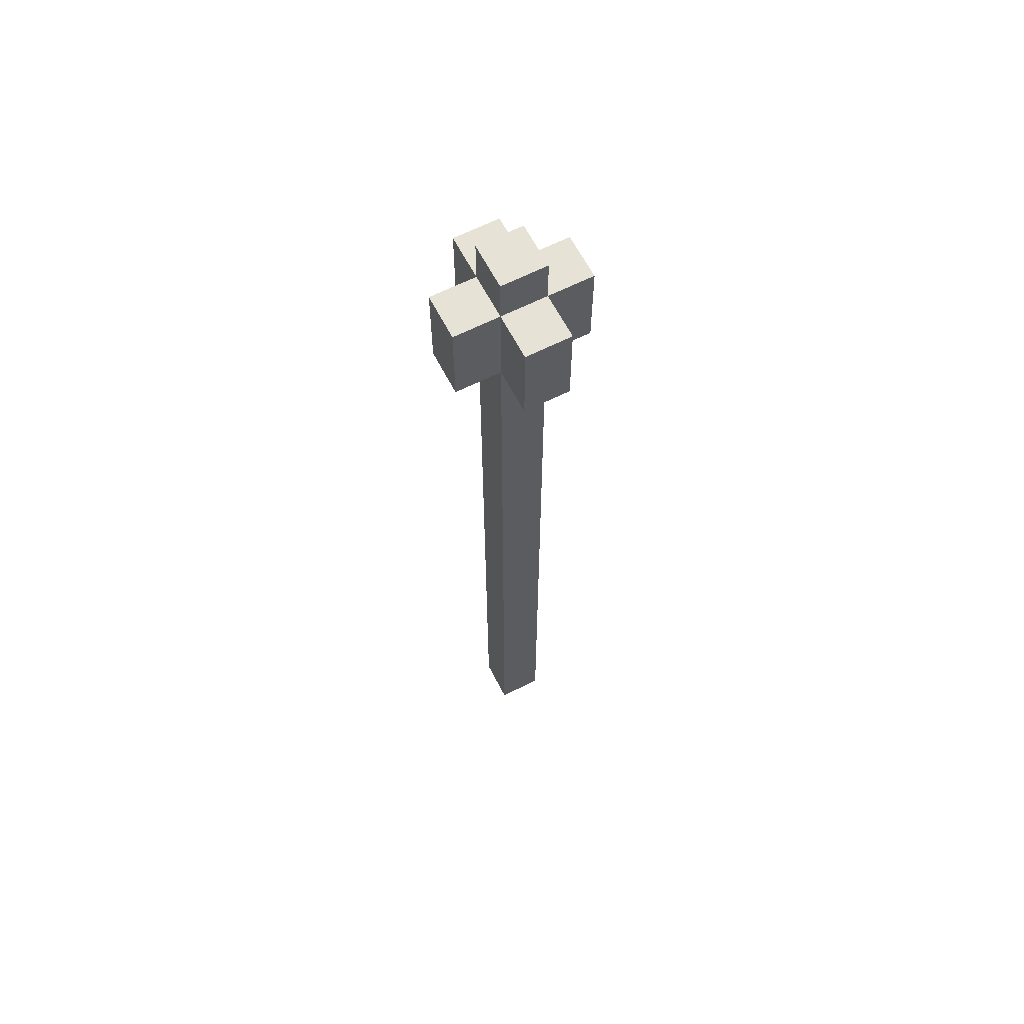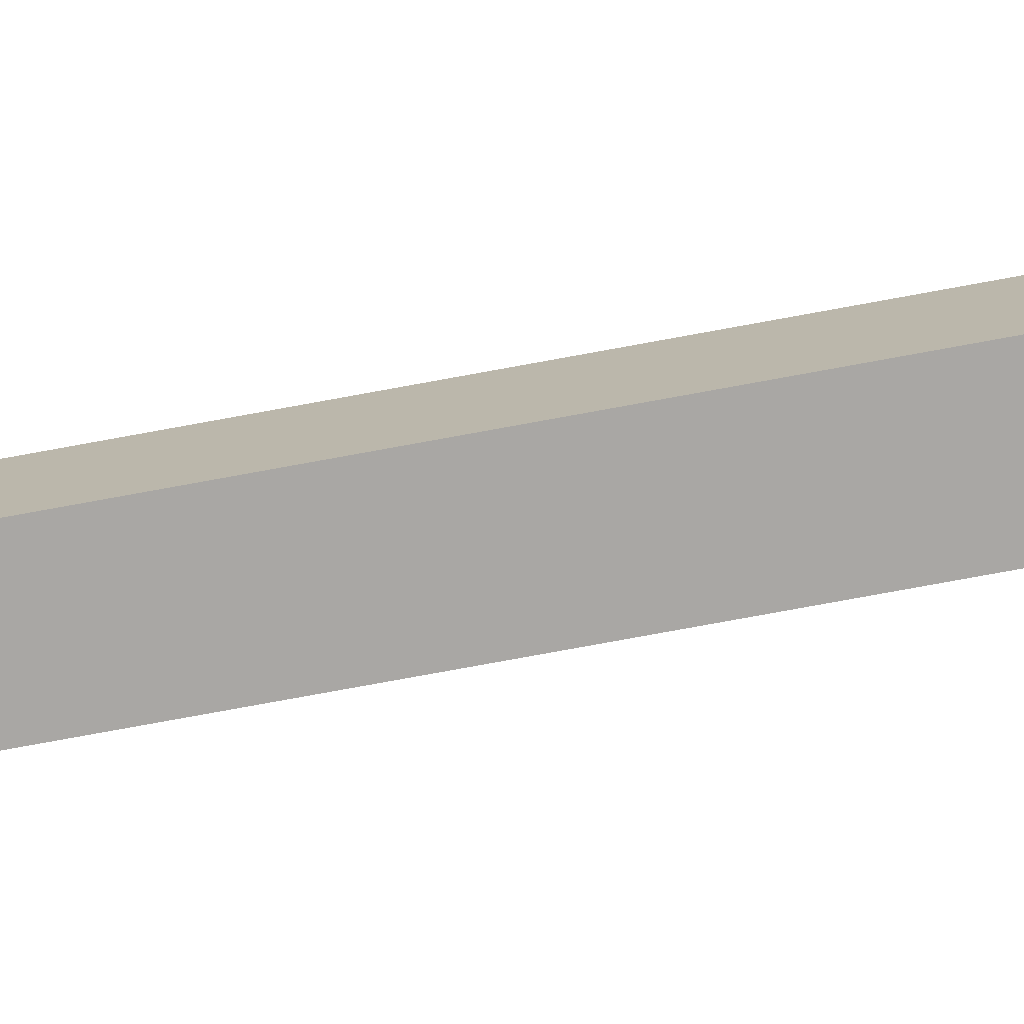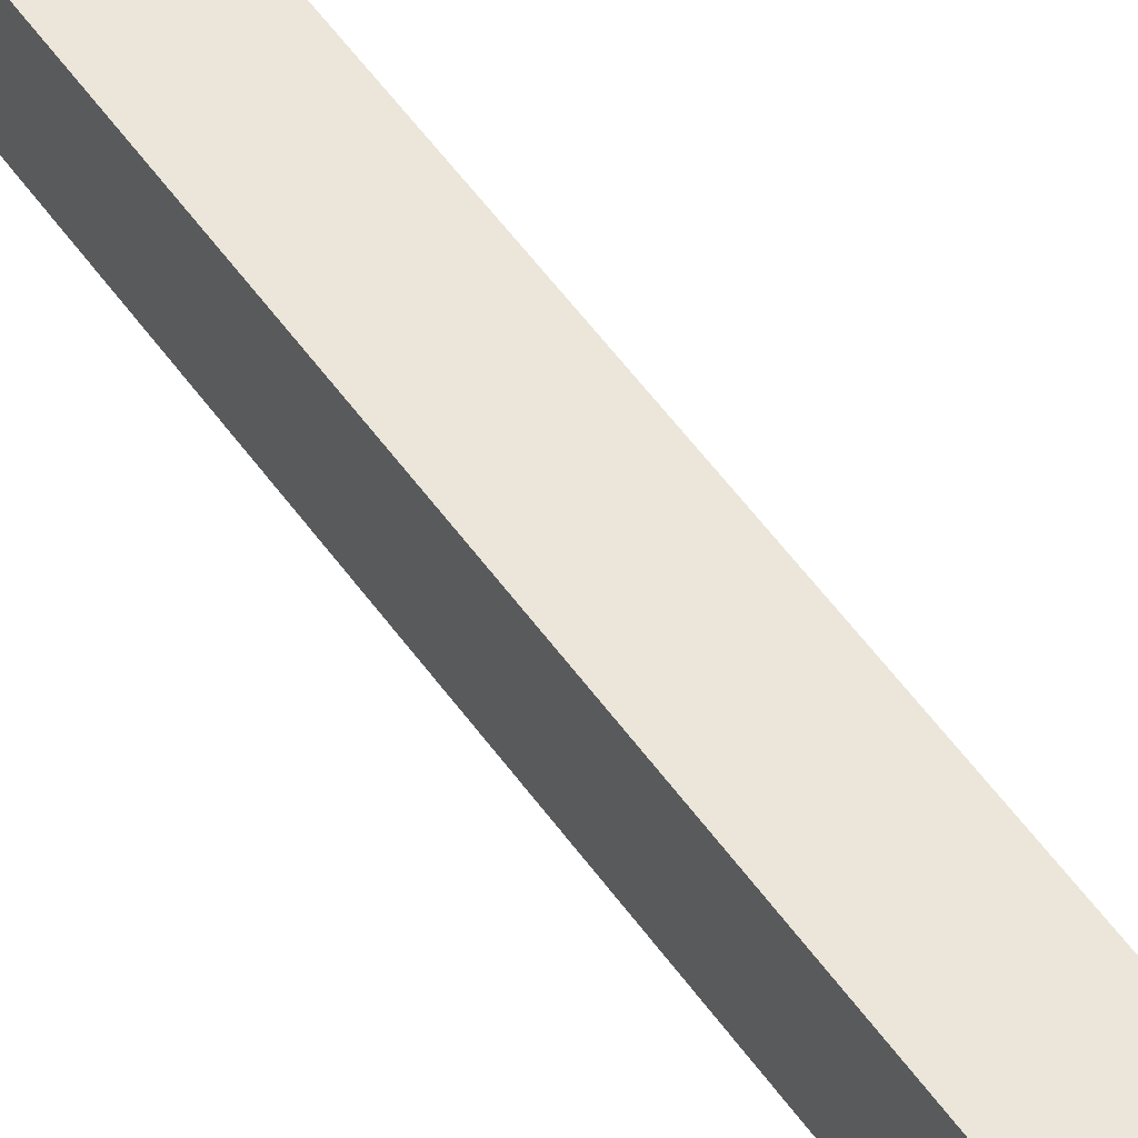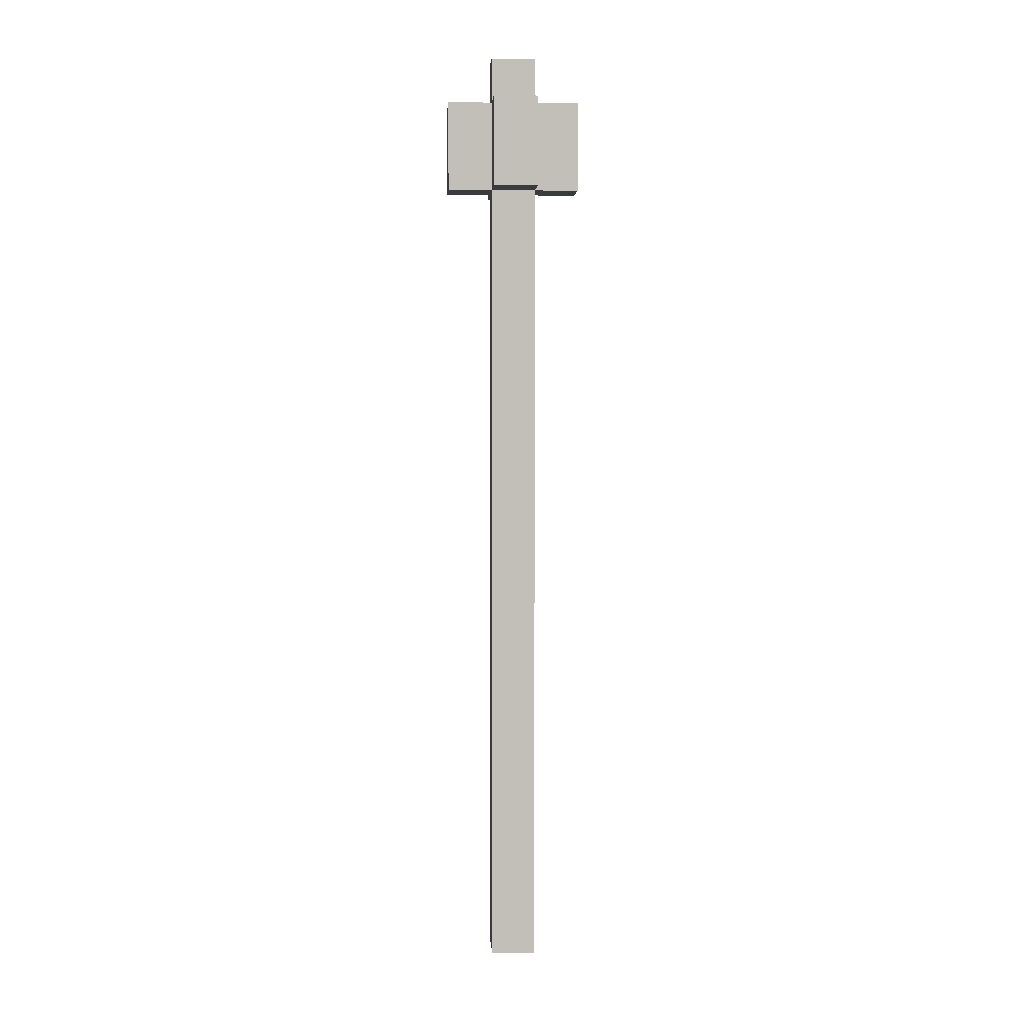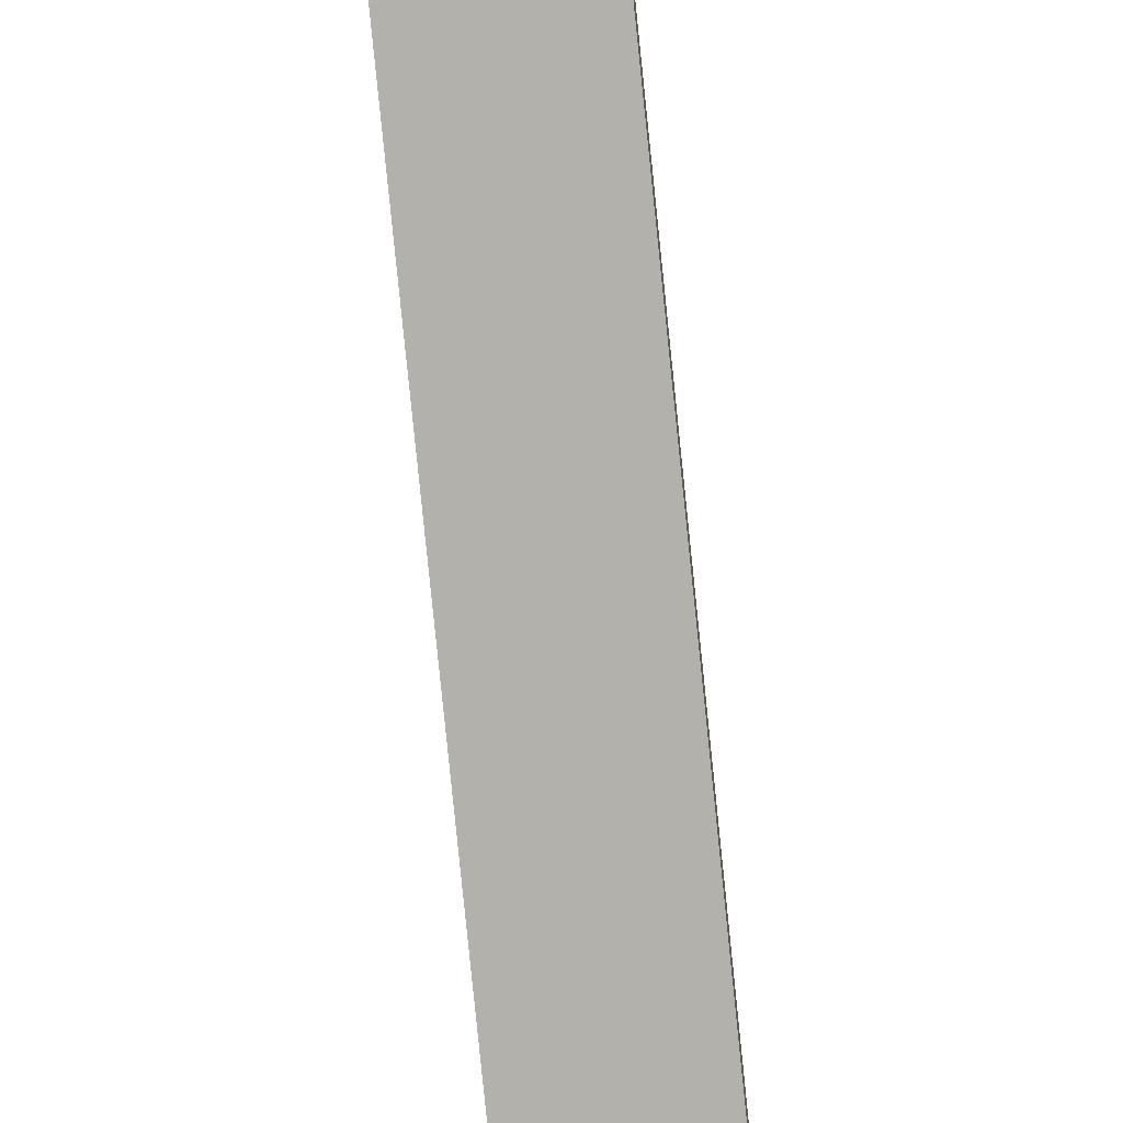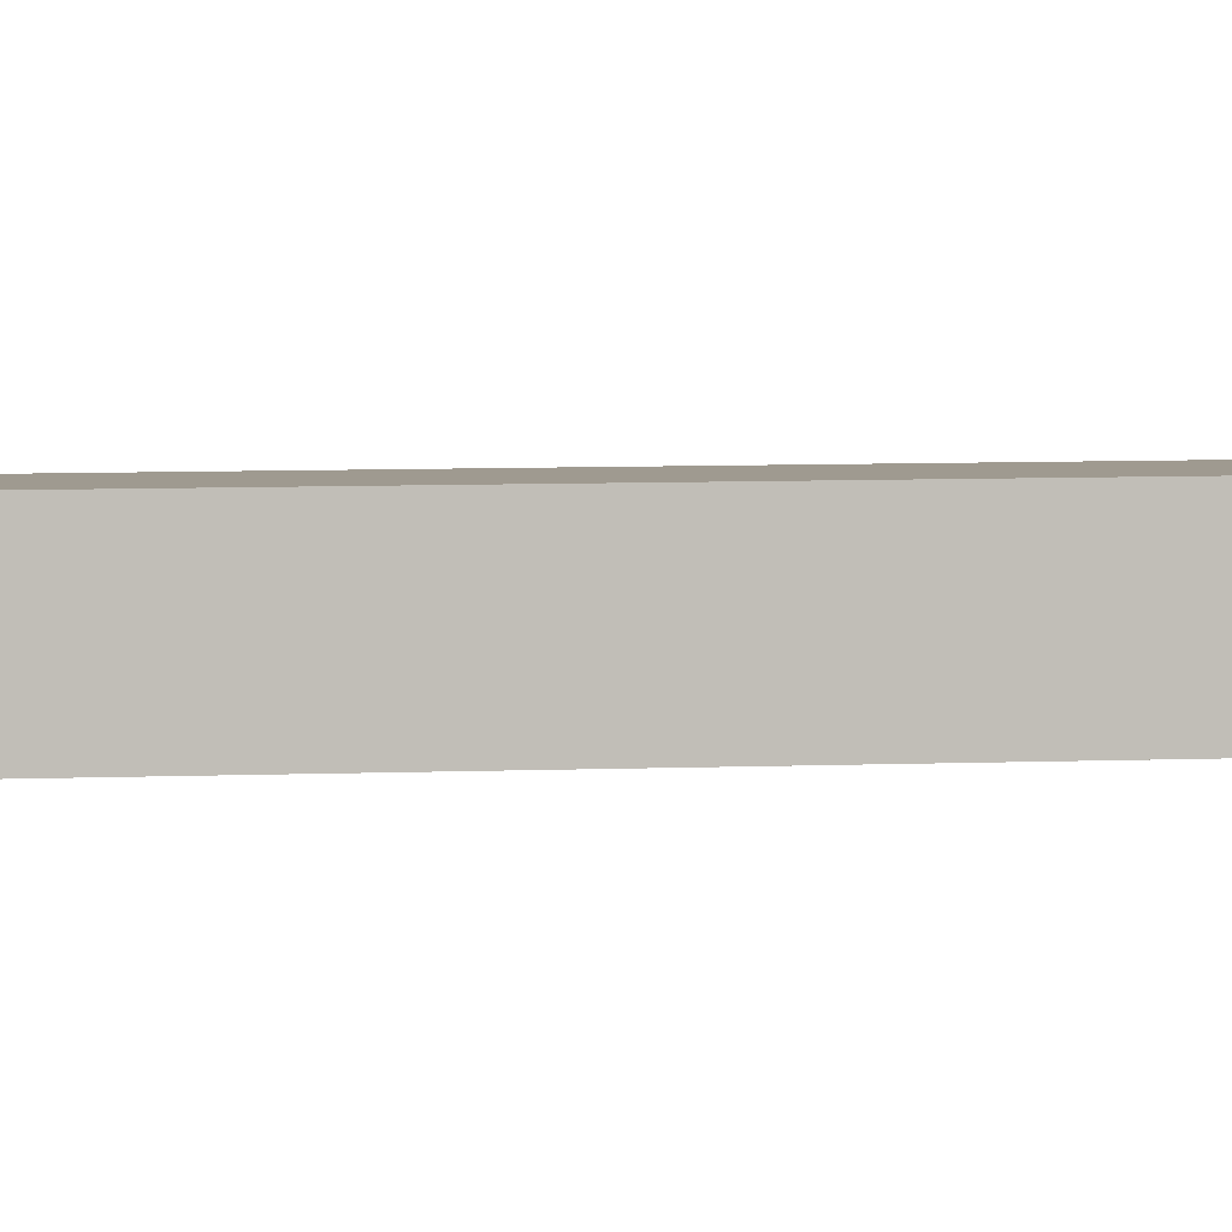
<metadata>
{"format":"obj","ext":"obj","renderer":"f3d","projection":"perspective","resolution":1024,"background":"white","views":[{"elev":63.4,"azim":152.8,"up":"+Y"},{"elev":-74.8,"azim":-79.5,"up":"+Z"},{"elev":47.4,"azim":148.0,"up":"+Z"},{"elev":3.7,"azim":-93.5,"up":"+Y"},{"elev":-79.0,"azim":-174.2,"up":"+Z"},{"elev":3.9,"azim":78.3,"up":"+Z"}]}
</metadata>
<code>
o mace_1_2
v -0.6 3.1 0.4
v -0.6 2.9 0.4
v -0.5 3.1 0.4
v -0.5 2.9 0.4
v -0.7 3.1 0.5
v -0.7 2.9 0.5
v -0.6 3.2 0.5
v -0.6 3.1 0.5
v -0.6 2.9 0.5
v -0.6 2.8 0.5
v -0.6 1.1 0.5
v -0.5 3.2 0.5
v -0.5 3.1 0.5
v -0.5 2.9 0.5
v -0.5 2.8 0.5
v -0.5 1.1 0.5
v -0.4 3.1 0.5
v -0.4 2.9 0.5
v -0.7 3.1 0.6
v -0.7 2.9 0.6
v -0.6 3.2 0.6
v -0.6 3.1 0.6
v -0.6 2.9 0.6
v -0.6 2.8 0.6
v -0.6 1.1 0.6
v -0.5 3.2 0.6
v -0.5 3.1 0.6
v -0.5 2.9 0.6
v -0.5 2.8 0.6
v -0.5 1.1 0.6
v -0.4 3.1 0.6
v -0.4 2.9 0.6
v -0.6 3.1 0.7
v -0.6 2.9 0.7
v -0.5 3.1 0.7
v -0.5 2.9 0.7
v -0.6 3.2 0.5
v -0.5 3.2 0.5
v -0.6 3.2 0.6
v -0.5 3.2 0.6
v -0.6 3.1 0.4
v -0.5 3.1 0.4
v -0.7 3.1 0.5
v -0.6 3.1 0.5
v -0.5 3.1 0.5
v -0.4 3.1 0.5
v -0.7 3.1 0.6
v -0.6 3.1 0.6
v -0.5 3.1 0.6
v -0.4 3.1 0.6
v -0.6 3.1 0.7
v -0.5 3.1 0.7
v -0.6 2.9 0.4
v -0.5 2.9 0.4
v -0.7 2.9 0.5
v -0.6 2.9 0.5
v -0.5 2.9 0.5
v -0.4 2.9 0.5
v -0.7 2.9 0.6
v -0.6 2.9 0.6
v -0.5 2.9 0.6
v -0.4 2.9 0.6
v -0.6 2.9 0.7
v -0.5 2.9 0.7
v -0.6 1.1 0.5
v -0.5 1.1 0.5
v -0.6 1.1 0.6
v -0.5 1.1 0.6
v -0.7 3.1 0.5
v -0.7 3.1 0.6
v -0.7 2.9 0.5
v -0.7 2.9 0.6
v -0.6 3.2 0.5
v -0.6 3.2 0.6
v -0.6 3.1 0.4
v -0.6 3.1 0.5
v -0.6 3.1 0.6
v -0.6 3.1 0.7
v -0.6 2.9 0.4
v -0.6 2.9 0.5
v -0.6 2.9 0.6
v -0.6 2.9 0.7
v -0.6 2.8 0.5
v -0.6 2.8 0.6
v -0.6 1.1 0.5
v -0.6 1.1 0.6
v -0.5 3.2 0.5
v -0.5 3.2 0.6
v -0.5 3.1 0.4
v -0.5 3.1 0.5
v -0.5 3.1 0.6
v -0.5 3.1 0.7
v -0.5 2.9 0.4
v -0.5 2.9 0.5
v -0.5 2.9 0.6
v -0.5 2.9 0.7
v -0.5 2.8 0.5
v -0.5 2.8 0.6
v -0.5 1.1 0.5
v -0.5 1.1 0.6
v -0.4 3.1 0.5
v -0.4 3.1 0.6
v -0.4 2.9 0.5
v -0.4 2.9 0.6
f 3 2 1
f 4 2 3
f 8 6 5
f 9 6 8
f 12 8 7
f 13 8 12
f 14 10 9
f 15 11 10
f 15 10 14
f 16 11 15
f 17 14 13
f 18 14 17
f 19 20 22
f 22 20 23
f 21 22 26
f 26 22 27
f 23 24 28
f 24 25 29
f 28 24 29
f 29 25 30
f 27 28 31
f 31 28 32
f 33 34 35
f 35 34 36
f 39 38 37
f 40 38 39
f 44 42 41
f 45 42 44
f 47 44 43
f 48 44 47
f 49 46 45
f 50 46 49
f 51 49 48
f 52 49 51
f 53 54 56
f 56 54 57
f 55 56 59
f 59 56 60
f 57 58 61
f 61 58 62
f 60 61 63
f 63 61 64
f 65 66 67
f 67 66 68
f 71 70 69
f 72 70 71
f 76 74 73
f 77 74 76
f 79 76 75
f 80 76 79
f 81 78 77
f 82 78 81
f 83 81 80
f 84 81 83
f 85 84 83
f 86 84 85
f 87 88 90
f 90 88 91
f 89 90 93
f 93 90 94
f 91 92 95
f 95 92 96
f 94 95 97
f 97 95 98
f 97 98 99
f 99 98 100
f 101 102 103
f 103 102 104

</code>
